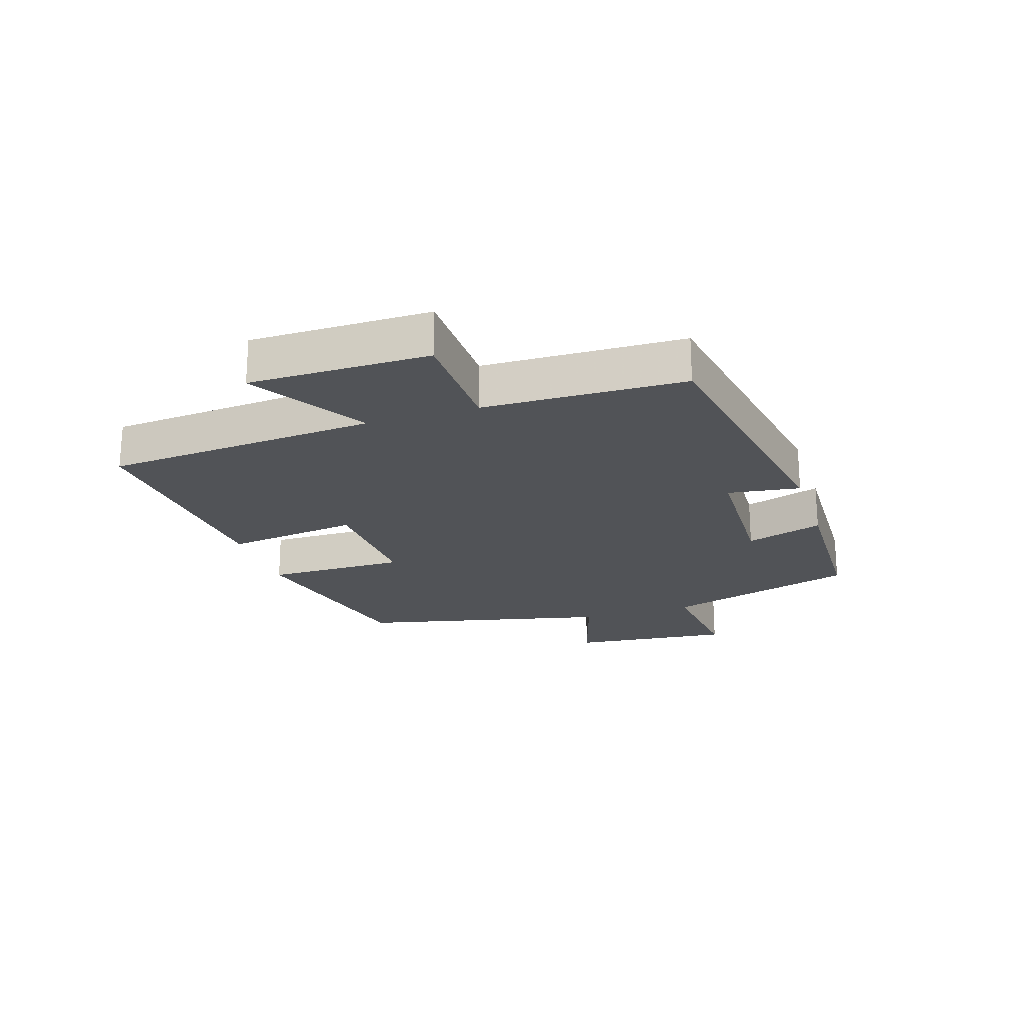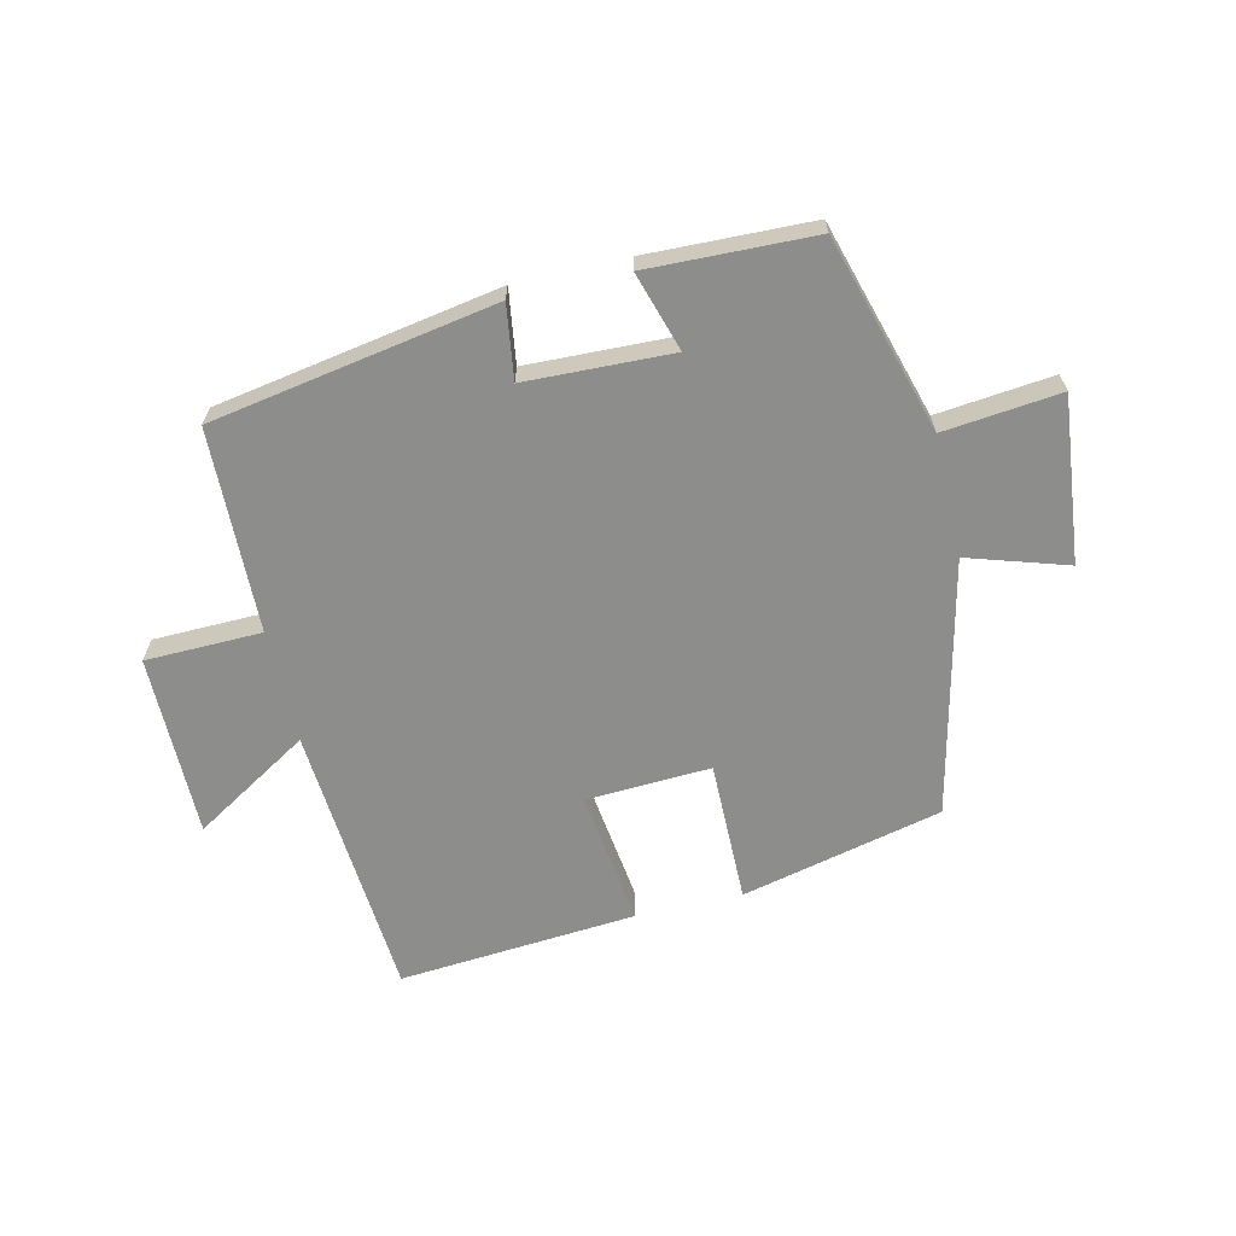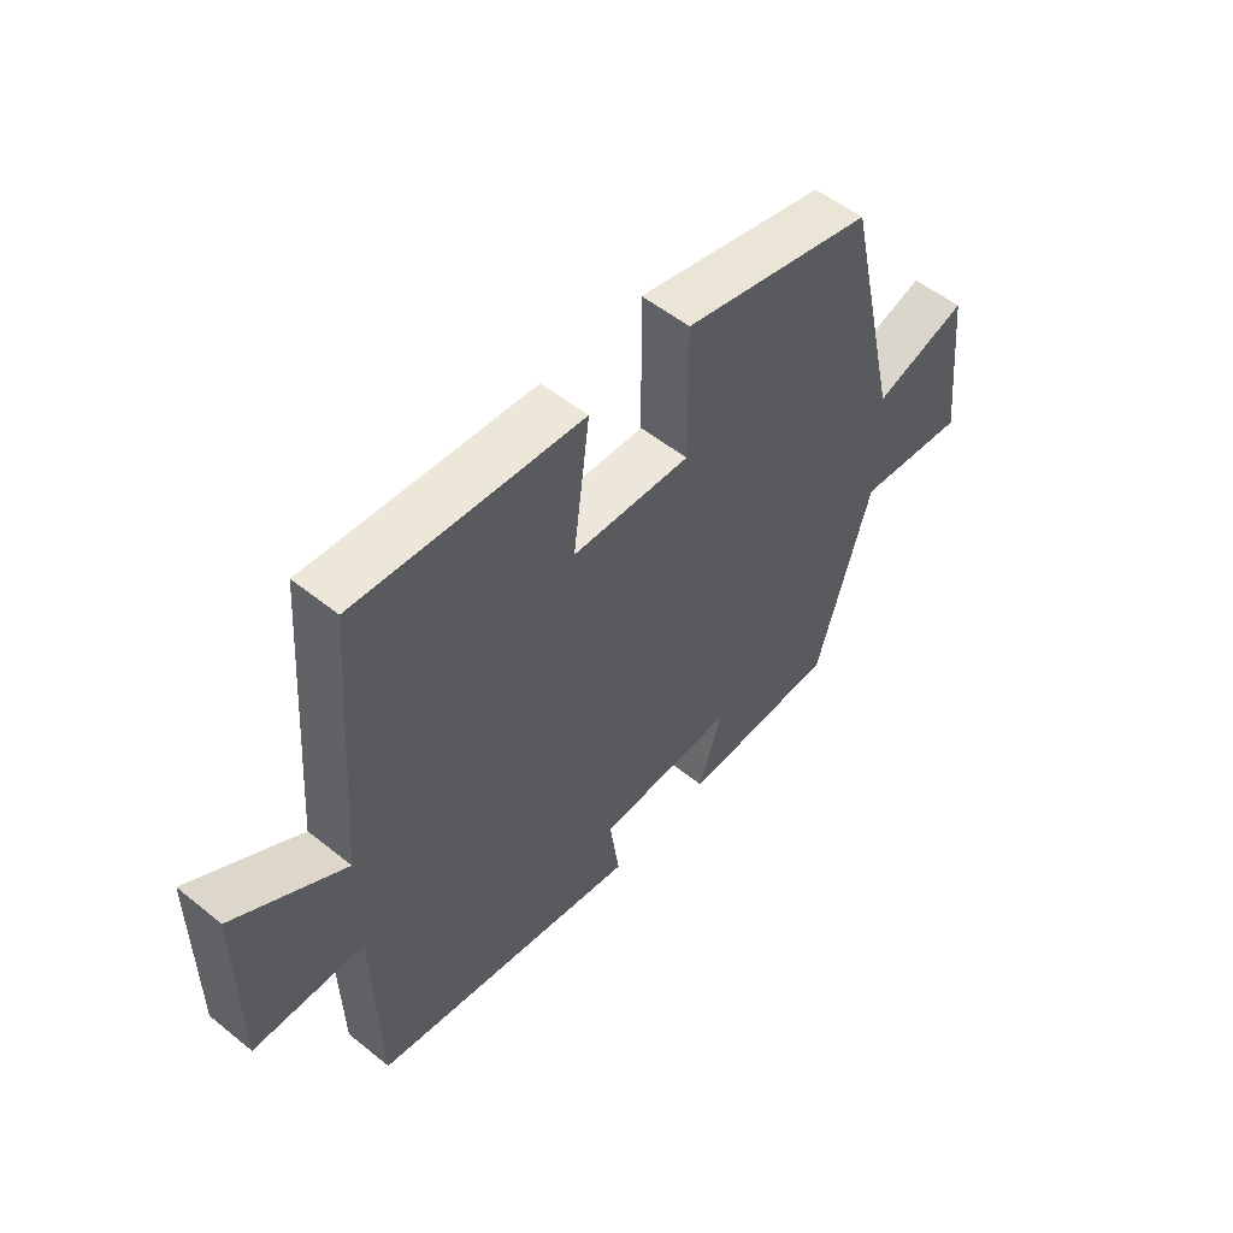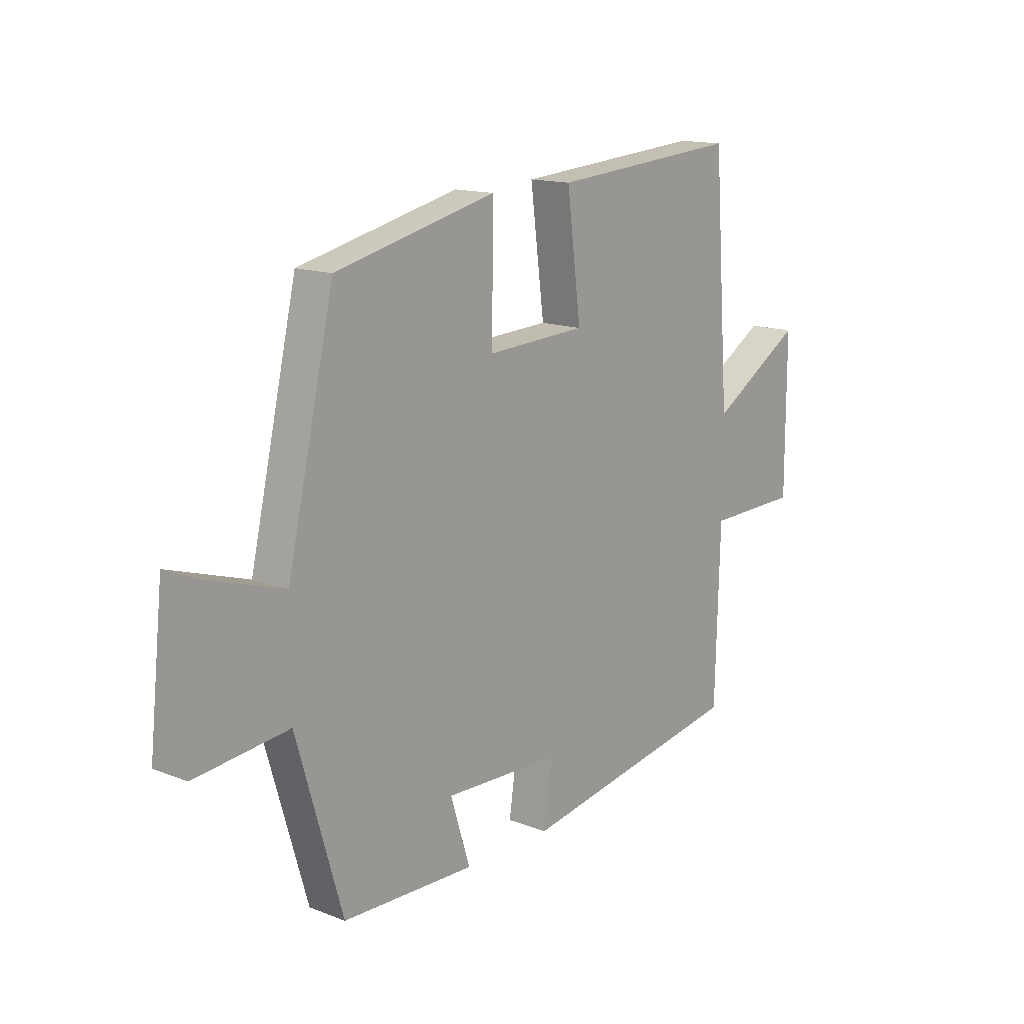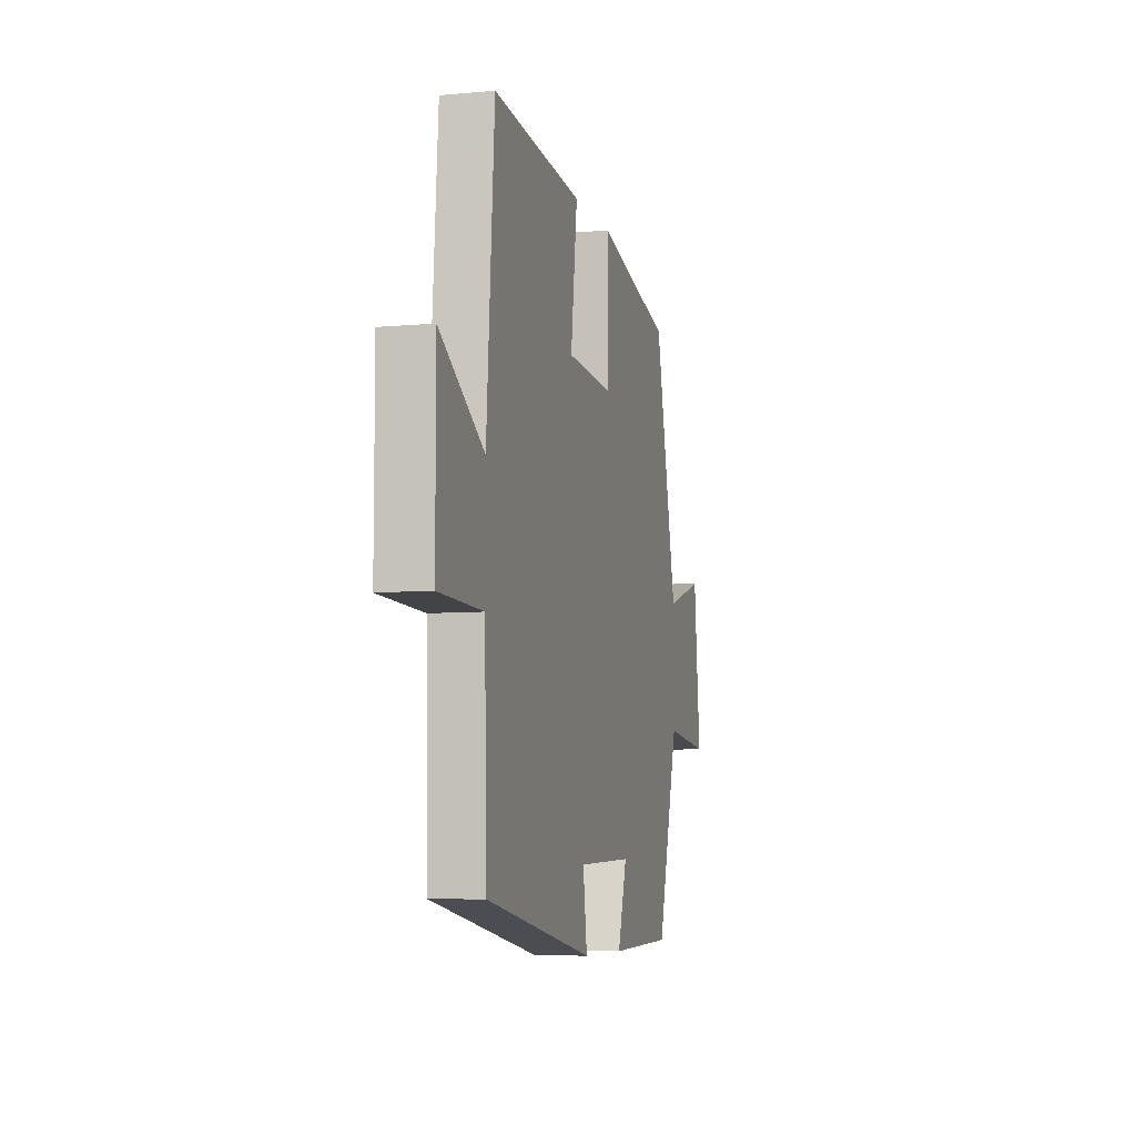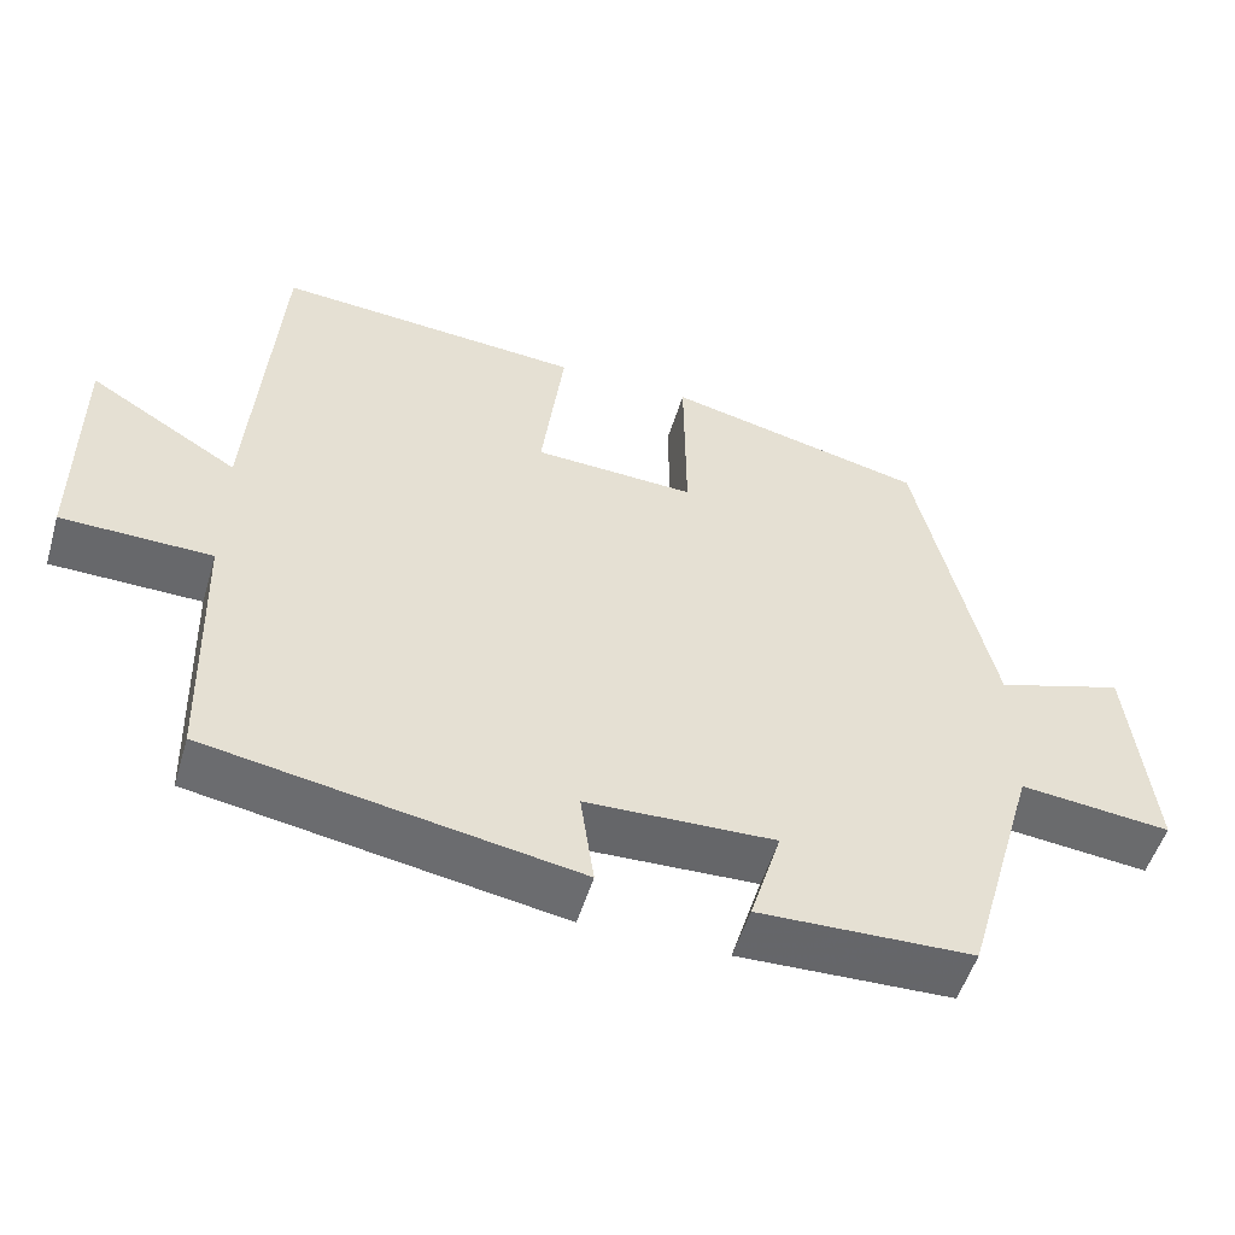
<metadata>
{"format":"obj","ext":"obj","renderer":"f3d","projection":"perspective","resolution":1024,"background":"white","views":[{"elev":-21.8,"azim":108.0,"up":"+Y"},{"elev":-64.5,"azim":-166.9,"up":"+Y"},{"elev":53.6,"azim":130.6,"up":"+Z"},{"elev":14.7,"azim":-50.0,"up":"+Z"},{"elev":-6.9,"azim":104.9,"up":"+Z"},{"elev":-52.3,"azim":163.5,"up":"+Z"}]}
</metadata>
<code>
v 0.467 0.07 0.53
v 0.5 0.07 0.087
v 0.686 0.07 0.201
v 0.686 0.07 -0.091
v 0.5 0.07 -0.095
v 0.491 0.07 -0.421
v 0.036 0.07 -0.5
v 0.053 0.07 -0.382
v -0.181 0.07 -0.374
v -0.142 0.07 -0.5
v -0.408 0.07 -0.492
v -0.5 0.07 -0.178
v -0.687 0.07 -0.198
v -0.659 0.07 0.066
v -0.5 0.07 0.016
v -0.406 0.07 0.424
v -0.084 0.07 0.5
v -0.086 0.07 0.272
v 0.114 0.07 0.282
v 0.086 0.07 0.5
v 0.467 0 0.53
v 0.5 0 0.087
v 0.686 0 0.201
v 0.686 0 -0.091
v 0.5 0 -0.095
v 0.491 0 -0.421
v 0.036 0 -0.5
v 0.053 0 -0.382
v -0.181 0 -0.374
v -0.142 0 -0.5
v -0.408 0 -0.492
v -0.5 0 -0.178
v -0.687 0 -0.198
v -0.659 0 0.066
v -0.5 0 0.016
v -0.406 0 0.424
v -0.084 0 0.5
v -0.086 0 0.272
v 0.114 0 0.282
v 0.086 0 0.5
f 19 20 1 2
f 18 19 2
f 15 16 17 18
f 15 18 2
f 12 13 14 15
f 11 12 15
f 10 11 15
f 9 10 15
f 8 9 15 2
f 7 8 2
f 6 7 2
f 5 6 2
f 2 3 4 5
f 22 21 40 39
f 22 39 38
f 38 37 36 35
f 22 38 35
f 35 34 33 32
f 35 32 31
f 35 31 30
f 35 30 29
f 22 35 29 28
f 22 28 27
f 22 27 26
f 22 26 25
f 25 24 23 22
f 1 21 22 2
f 2 22 23 3
f 3 23 24 4
f 4 24 25 5
f 5 25 26 6
f 6 26 27 7
f 7 27 28 8
f 8 28 29 9
f 9 29 30 10
f 10 30 31 11
f 11 31 32 12
f 12 32 33 13
f 13 33 34 14
f 14 34 35 15
f 15 35 36 16
f 16 36 37 17
f 17 37 38 18
f 18 38 39 19
f 19 39 40 20
f 20 40 21 1

</code>
